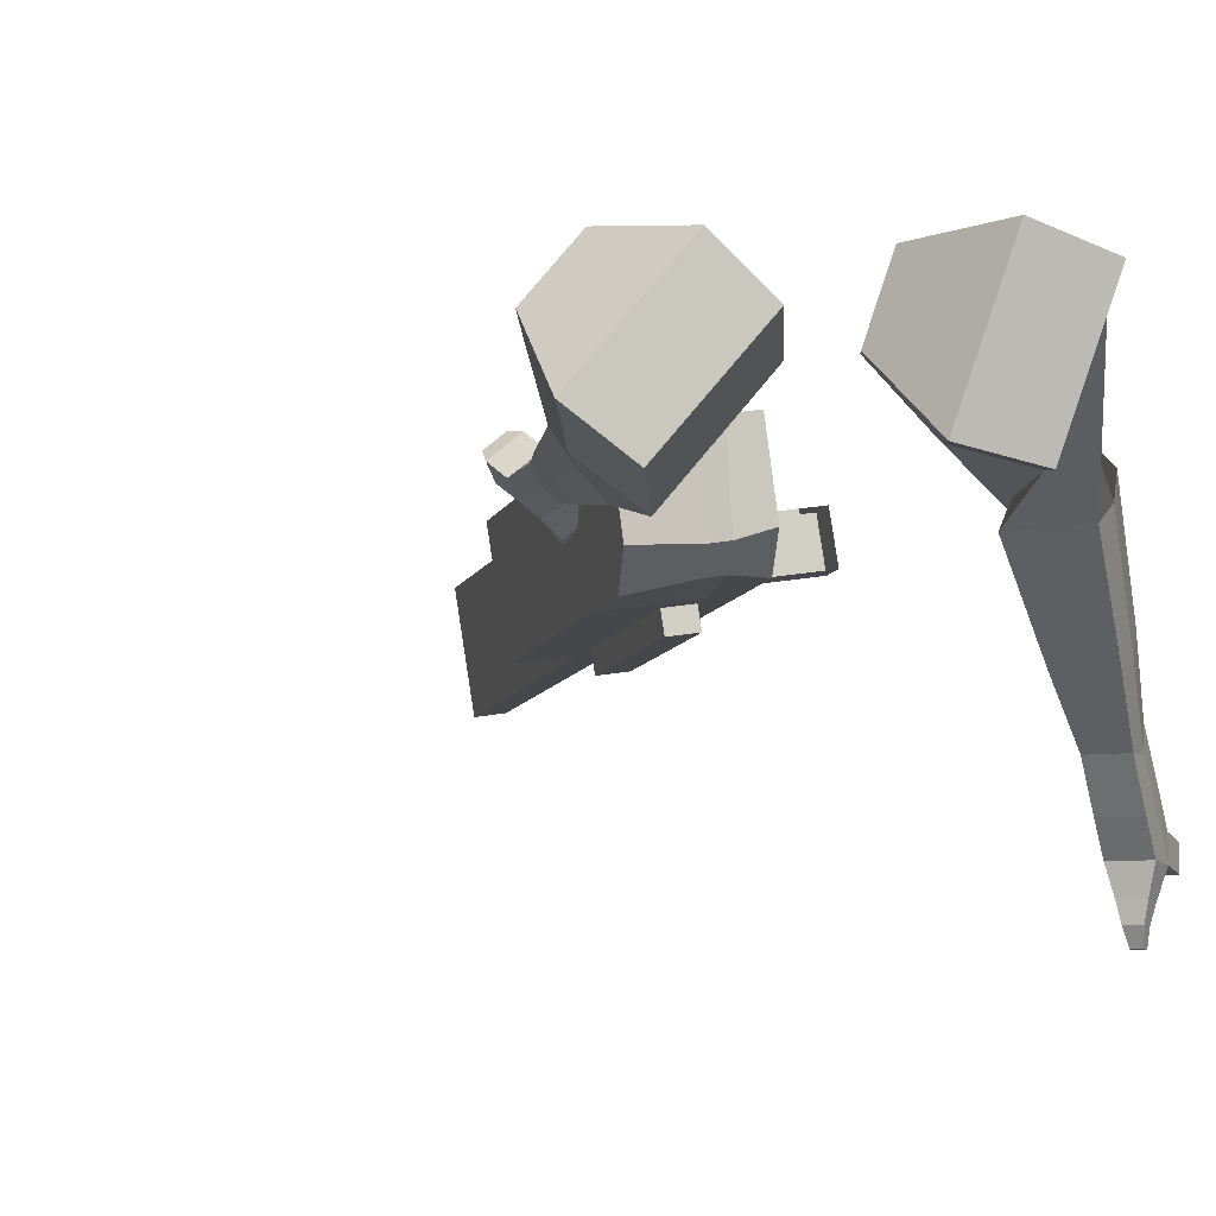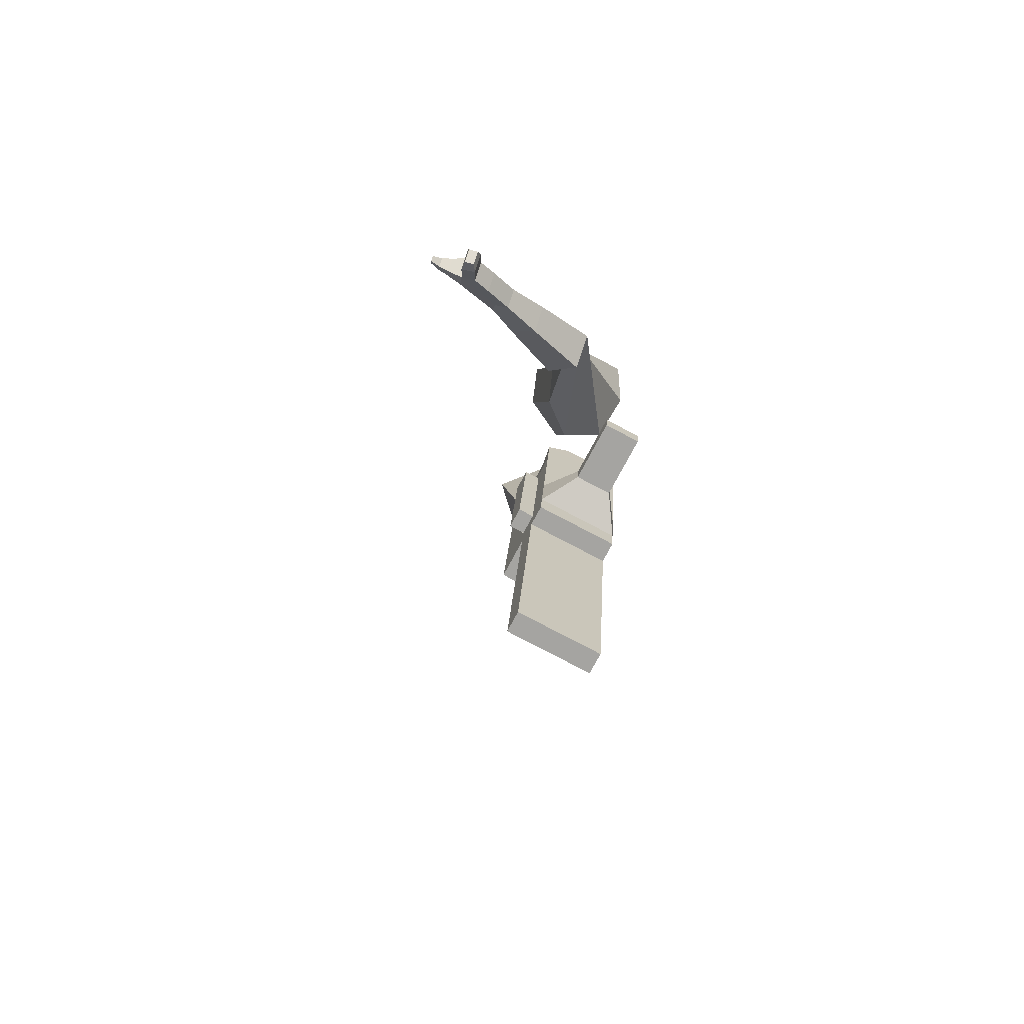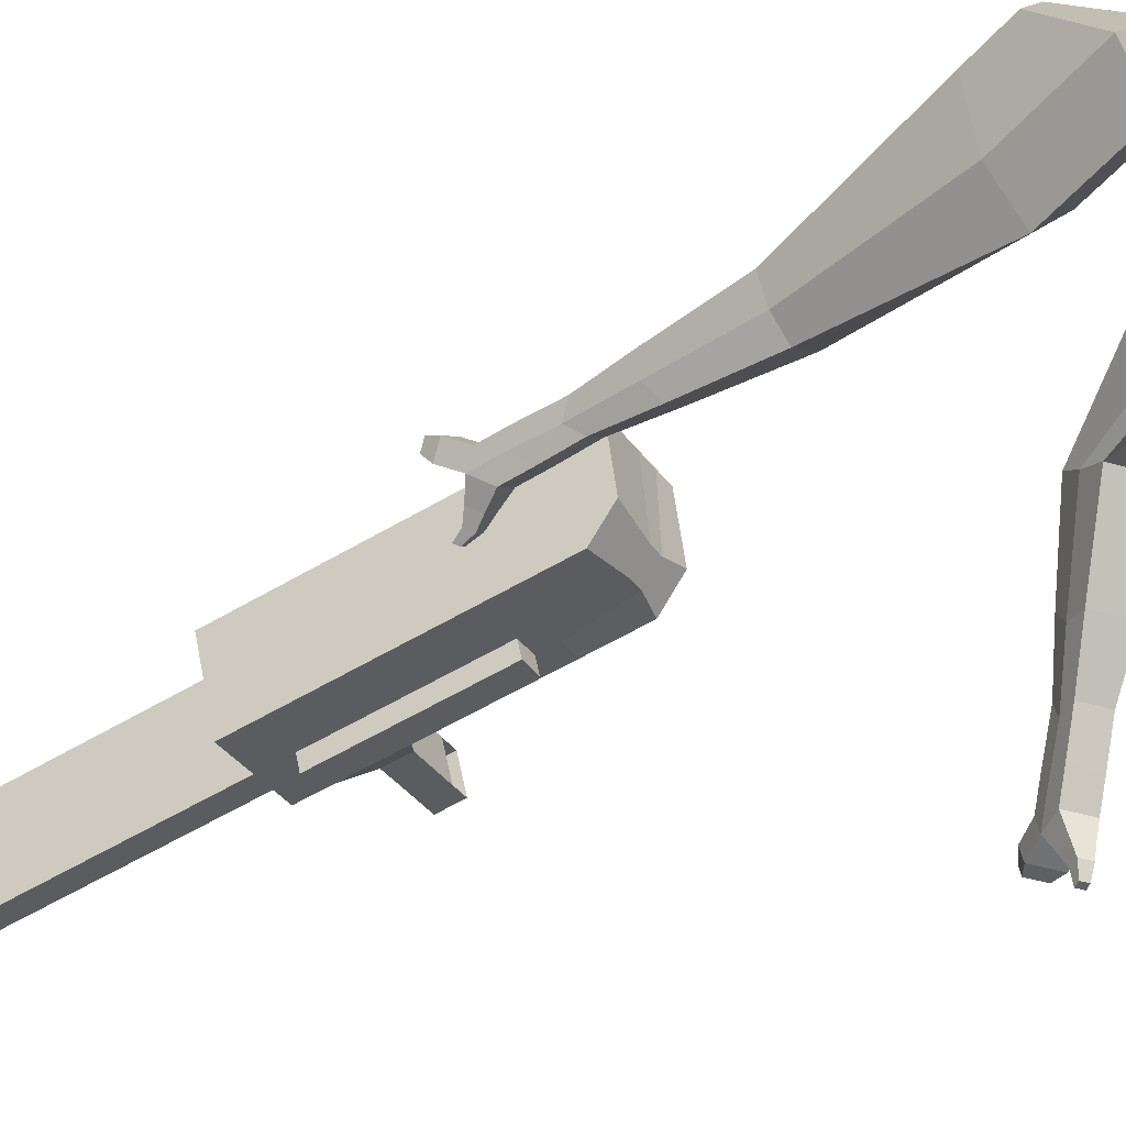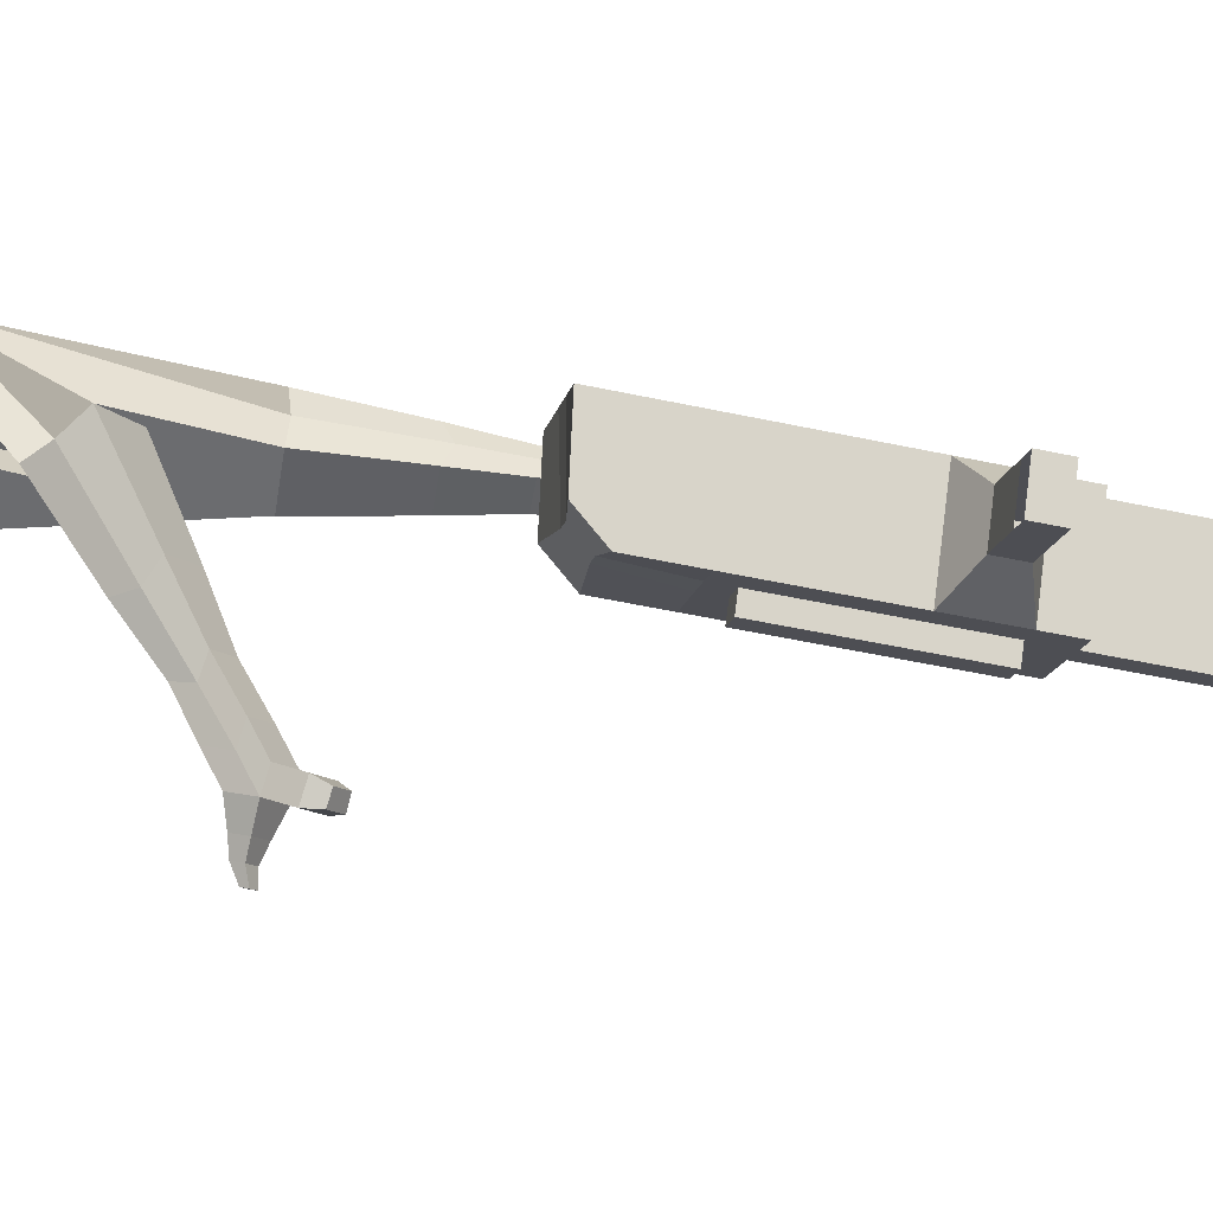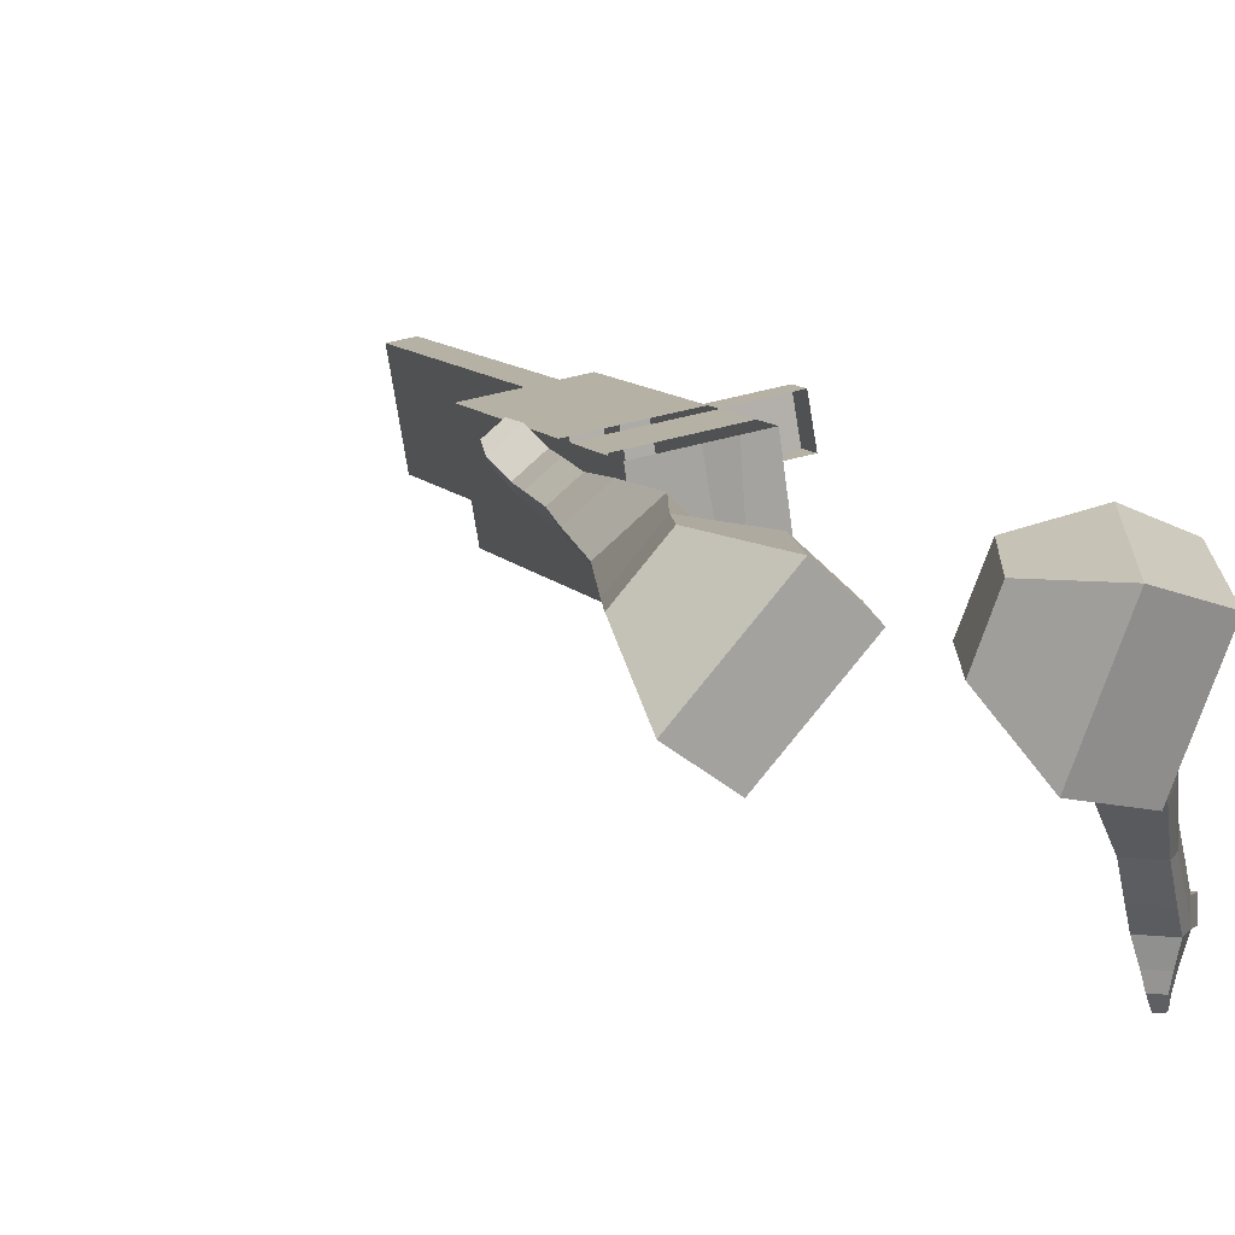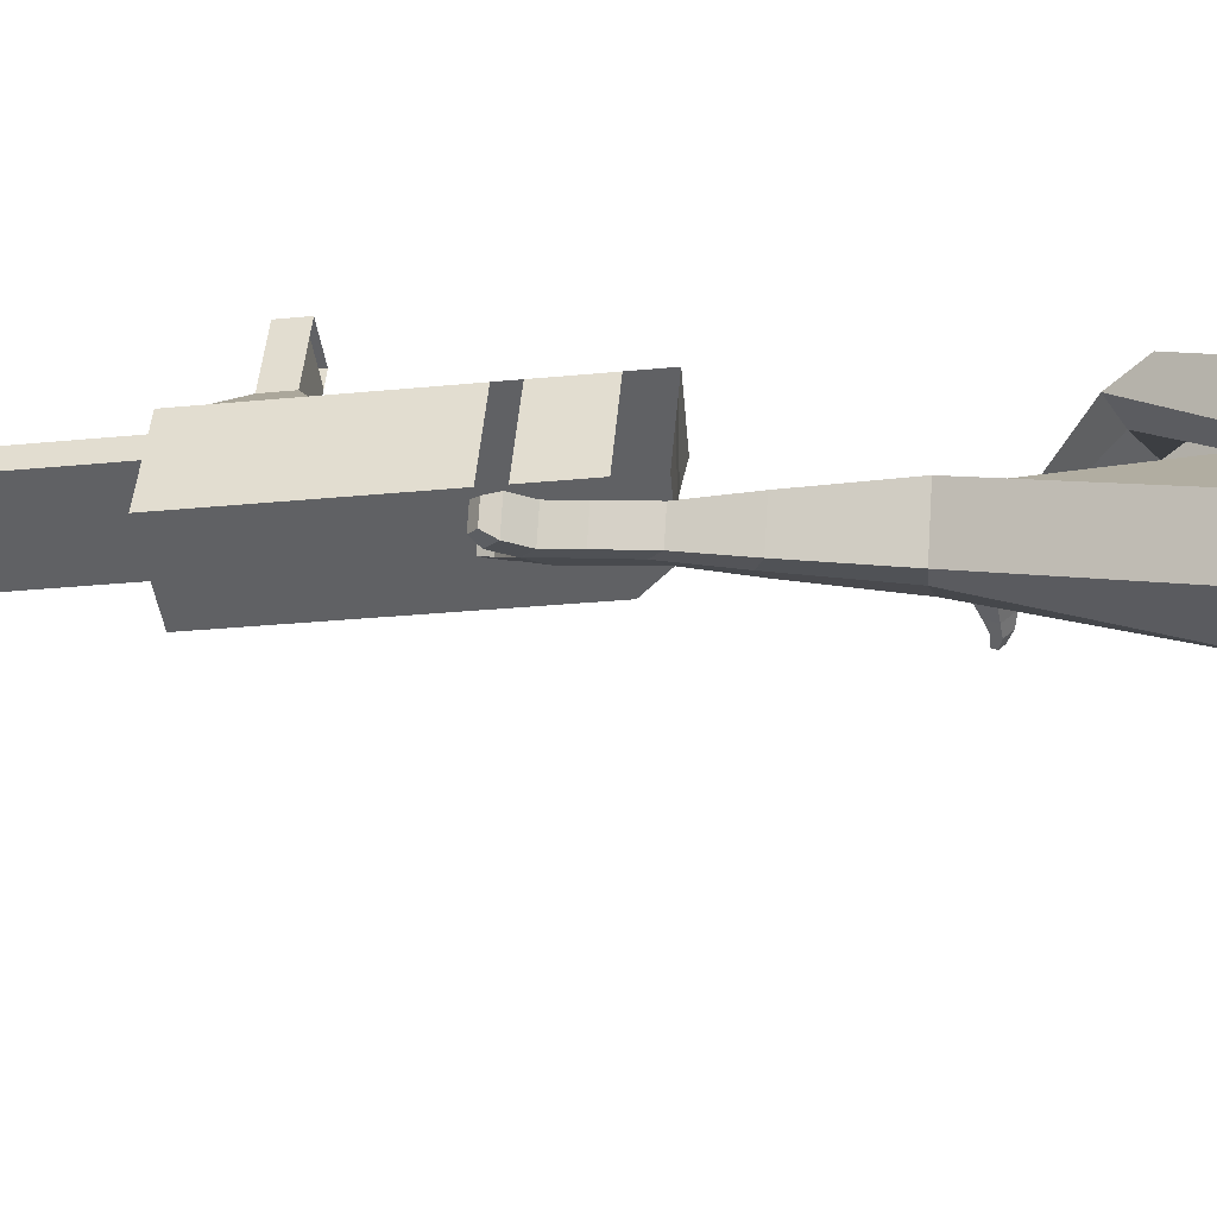
<metadata>
{"format":"obj","ext":"obj","renderer":"f3d","projection":"perspective","resolution":1024,"background":"white","views":[{"elev":0.1,"azim":-28.9,"up":"+Y"},{"elev":-57.2,"azim":68.6,"up":"+Z"},{"elev":-41.1,"azim":-74.1,"up":"+Y"},{"elev":-8.1,"azim":65.1,"up":"+Y"},{"elev":18.5,"azim":-34.1,"up":"+Y"},{"elev":35.9,"azim":-98.9,"up":"+Y"}]}
</metadata>
<code>
o Cube.046_Cube.010
v 114.2 370.2 -1263
v 130.8 154 -1224
v 168.3 336.3 -1474
v 185 120 -1435
v -98.83 344.7 -1314
v -82.17 128.4 -1275
v -44.68 310.8 -1525
v -28.02 94.52 -1486
v 39.63 416.9 -972.7
v 56.29 200.6 -933.6
v -156.7 175.1 -984.2
v -173.4 391.4 -1023
v 5.895 438 -841.2
v 22.55 221.8 -802.2
v -190.5 196.2 -852.8
v -207.1 412.5 -891.8
v -14.03 450.5 -763.6
v 1.575 291.1 -748.1
v -211.4 265.6 -798.7
v -227 425 -814.2
v 51.26 409.6 -1018
v 67.92 193.3 -979
v -161.7 384.1 -1069
v -145.1 167.8 -1030
v 149.2 348.3 -1400
v 165.9 132 -1361
v -63.8 322.8 -1450
v -47.14 106.5 -1411
v 61.82 323.6 -1499
v 78.48 107.3 -1460
v 7.676 357.5 -1288
v 24.33 141.2 -1249
v -66.87 404.1 -998
v -50.21 187.9 -958.9
v -100.6 425.3 -866.5
v -78.69 221.3 -816.6
v -120.5 437.7 -788.9
v -92.84 268.1 -780.2
v -38.58 180.6 -1004
v -55.24 396.9 -1043
v 59.36 119.3 -1386
v 42.71 335.5 -1425
v 115.1 329.9 -1487
v 77.58 147.6 -1237
v 3.038 194.2 -946.3
v -42.79 225.6 -808.1
v -56.93 272.4 -771.6
v -1.988 403.2 -1031
v 95.96 341.9 -1412
v 131.7 113.7 -1448
v 60.93 363.8 -1276
v -13.62 410.5 -985.3
v -47.36 431.7 -853.9
v -67.29 444.1 -776.2
v 14.67 187 -991.6
v 112.6 125.6 -1373
v 17.79 146.5 -984.3
v -35.46 140.1 -996.9
v 115.7 85.14 -1366
v 62.48 78.75 -1379
v 27.45 100.7 -1242
v 80.7 107.1 -1229
v 233.9 304.9 -1329
v 218.4 314.6 -1269
v 225.8 218.9 -1252
v 241.2 209.2 -1312
v 279.9 310.4 -1318
v 264.4 320.1 -1258
v 271.8 224.4 -1241
v 287.3 214.7 -1301
v 350.3 318.8 -1302
v 334.9 328.5 -1241
v 342.2 232.9 -1224
v 357.7 223.2 -1284
v 395.7 324.2 -1291
v 380.2 333.9 -1231
v 387.5 238.3 -1213
v 403 228.6 -1274
v 309.6 2.288 -2141
v 256.4 -4.095 -2153
v 239.7 212.2 -2192
v 292.9 218.6 -2180
f 25 26 4 3
f 29 30 8 7
f 27 28 6 5
f 22 21 9 10
f 42 27 5 31
f 56 26 2 44
f 10 9 13 14
f 55 22 10 45
f 23 24 11 12
f 46 14 18 47
f 45 10 14 46
f 12 11 15 16
f 33 12 16 35
f 54 47 18 17
f 16 15 19 20
f 14 13 17 18
f 5 6 24 23
f 44 2 22 55
f 31 5 23 40
f 2 1 21 22
f 50 4 26 56
f 29 7 27 42
f 7 8 28 27
f 26 25 63 66
f 43 29 42 49
f 8 30 41 28
f 51 31 40 48
f 6 32 39 24
f 20 19 38 37
f 52 33 35 53
f 11 34 36 15
f 15 36 38 19
f 24 39 34 11
f 28 41 32 6
f 49 42 31 51
f 30 29 81 80
f 3 4 50 43
f 25 49 51 1
f 9 52 53 13
f 1 51 48 21
f 3 43 49 25
f 30 50 56 41
f 32 41 60 61
f 37 38 47 54
f 34 45 46 36
f 36 46 47 38
f 39 55 45 34
f 55 39 58 57
f 61 62 57 58
f 60 59 62 61
f 39 32 61 58
f 44 55 57 62
f 41 56 59 60
f 56 44 62 59
f 66 63 67 70
f 1 2 65 64
f 2 26 66 65
f 25 1 64 63
f 69 70 74 73
f 64 65 69 68
f 65 66 70 69
f 63 64 68 67
f 73 74 78 77
f 67 68 72 71
f 70 67 71 74
f 68 69 73 72
f 76 77 78 75
f 71 72 76 75
f 74 71 75 78
f 82 79 80 81
f 50 30 80 79
f 43 50 79 82
f 29 43 82 81
o Cube.048_Cube.024
v -529 519.5 137.2
v -680.1 337.3 88.51
v -406 471.5 -65.22
v -556 288.3 -113.9
v -678.8 614.7 -46.72
v -756.2 521.3 -71.68
v -615.7 590.1 -150.5
v -692.7 496.7 -174.9
v -403.5 311 -488.4
v -306.3 388.7 -465.2
v -378.1 488 -497
v -475.3 410.3 -520.1
v -336.1 315.4 -694.1
v -264.7 372.5 -677.1
v -317.5 445.5 -700.4
v -388.9 388.4 -717.5
v -293.6 320.9 -823.1
v -241.3 362.7 -810.6
v -279.9 416 -827.7
v -332.2 374.3 -840.1
v -482 556.4 -109.7
v -641.2 362.7 -160
v -612.7 607.3 105.2
v -773.1 413.9 53.5
v -337.5 440.3 -485.7
v -440.7 357.8 -510.3
v -283.3 409.1 -706.2
v -359.1 348.4 -724.3
v -251 388.2 -844.6
v -306.4 343.9 -857.8
v -263.6 309.8 -911.6
v -211.4 351.6 -899.2
v -221.3 380.8 -943.9
v -276.8 336.4 -957.1
v -302.5 366.2 -937.8
v -250.3 408 -925.3
v -242.8 302.9 -975.6
v -190.6 344.6 -963.1
v -200.6 373.8 -1008
v -256 329.5 -1021
v -281.7 359.3 -1002
v -229.5 401 -989.3
v -206.9 286.9 -1006
v -173.3 313.7 -998.3
v -179.7 332.5 -1027
v -215.4 304 -1036
v -264.2 354.4 -1070
v -289.9 384.2 -1051
v -237.7 425.9 -1039
v -208.7 398.7 -1057
v -183 274.6 -1027
v -160.3 292.7 -1022
v -164.6 305.4 -1041
v -188.7 286.2 -1047
v -164.9 269.7 -1056
v -150.7 281 -1053
v -153.4 288.9 -1065
v -168.5 276.9 -1068
v -263.9 380 -1091
v -281 399.8 -1079
v -246.2 427.6 -1070
v -227 409.4 -1083
v -261.4 562.8 411.4
v -322.8 333.5 365.9
v -136.8 569.9 205.7
v -195.2 340.1 160.8
v -441.1 584.6 230.9
v -472.6 467 207.6
v -368.9 591.9 123.7
v -407.2 470.4 102.5
v -83.74 273.9 -96.78
v -3.759 284.1 -1.138
v 73.67 352.5 -70.95
v -3.397 342.5 -166.5
v 33.71 103.2 -159.8
v 92.36 107.8 -87.66
v 151.4 158.3 -138.9
v 92.78 153.7 -211
v 109.8 -2.399 -198.7
v 152.7 0.9698 -146
v 195.8 37.83 -183.5
v 153 34.46 -236.2
v -230.4 617 162.1
v -304.7 370.5 115.3
v -375 607 381.3
v -440.1 363.6 333.1
v 41.16 310 -32.28
v -43.52 303.3 -136.4
v 132.1 117.4 -116.9
v 69.88 112.5 -193.5
v 187.7 -3.287 -171.6
v 142.2 -6.863 -227.5
v 149.6 -83.23 -226
v 192.5 -79.86 -173.3
v 235.6 -89.24 -205
v 190.1 -92.81 -261
v 199.6 -50.71 -268.7
v 242.5 -47.34 -216
v 179.1 -140.6 -246.3
v 222 -137.2 -193.6
v 265 -146.6 -225.3
v 219.5 -150.2 -281.2
v 229.1 -108.1 -289
v 271.9 -104.7 -236.3
v 189.2 -188.3 -235.8
v 216.8 -186.2 -201.9
v 244.5 -192.2 -222.3
v 215.2 -194.5 -258.3
v 261.5 -165.8 -314.4
v 271.1 -123.7 -322.1
v 313.9 -120.3 -269.4
v 307 -162.2 -258.5
v 194.7 -221.1 -228.9
v 213.3 -219.6 -206.1
v 231.9 -223.7 -219.8
v 212.2 -225.2 -244.1
v 208.7 -252.5 -231.2
v 220.3 -251.6 -216.9
v 232 -254.1 -225.5
v 219.7 -255.1 -240.7
v 293.2 -166.5 -324.5
v 299.5 -138.5 -329.6
v 328 -136.3 -294.6
v 323.4 -164.2 -287.3
f 83 84 86 85
f 90 89 93 94
f 89 90 88 87
f 105 106 84 83
f 103 89 87 105
f 104 86 84 106
f 94 93 97 98
f 103 85 92 107
f 104 90 94 108
f 85 86 91 92
f 110 98 102 112
f 107 92 96 109
f 108 94 98 110
f 92 91 95 96
f 101 111 115 118
f 96 95 99 100
f 98 97 101 102
f 109 96 100 111
f 97 109 111 101
f 100 99 113 114
f 91 108 110 95
f 93 107 109 97
f 95 110 112 99
f 86 104 108 91
f 89 103 107 93
f 90 104 106 88
f 85 103 105 83
f 87 88 106 105
f 117 118 124 123
f 113 116 122 119
f 102 101 118 117
f 111 100 114 115
f 99 112 116 113
f 112 102 117 116
f 124 121 132 131
f 120 119 125 126
f 115 114 120 121
f 118 115 121 124
f 116 117 123 122
f 114 113 119 120
f 128 127 135 136
f 119 122 128 125
f 121 120 126 127
f 122 121 127 128
f 131 132 144 143
f 122 123 130 129
f 123 124 131 130
f 121 122 129 132
f 136 135 139 140
f 127 126 134 135
f 125 128 136 133
f 126 125 133 134
f 138 137 140 139
f 135 134 138 139
f 133 136 140 137
f 134 133 137 138
f 144 141 142 143
f 129 130 142 141
f 132 129 141 144
f 130 131 143 142
f 145 146 148 147
f 152 151 155 156
f 151 152 150 149
f 167 168 146 145
f 165 151 149 167
f 166 148 146 168
f 156 155 159 160
f 165 147 154 169
f 166 152 156 170
f 147 148 153 154
f 172 160 164 174
f 169 154 158 171
f 170 156 160 172
f 154 153 157 158
f 163 173 177 180
f 158 157 161 162
f 160 159 163 164
f 171 158 162 173
f 159 171 173 163
f 162 161 175 176
f 153 170 172 157
f 155 169 171 159
f 157 172 174 161
f 148 166 170 153
f 151 165 169 155
f 152 166 168 150
f 147 165 167 145
f 149 150 168 167
f 179 180 186 185
f 175 178 184 181
f 164 163 180 179
f 173 162 176 177
f 161 174 178 175
f 174 164 179 178
f 186 183 194 193
f 182 181 187 188
f 177 176 182 183
f 180 177 183 186
f 178 179 185 184
f 176 175 181 182
f 190 189 197 198
f 181 184 190 187
f 183 182 188 189
f 184 183 189 190
f 193 194 206 205
f 184 185 192 191
f 185 186 193 192
f 183 184 191 194
f 198 197 201 202
f 189 188 196 197
f 187 190 198 195
f 188 187 195 196
f 200 199 202 201
f 197 196 200 201
f 195 198 202 199
f 196 195 199 200
f 206 203 204 205
f 191 192 204 203
f 194 191 203 206
f 192 193 205 204

</code>
